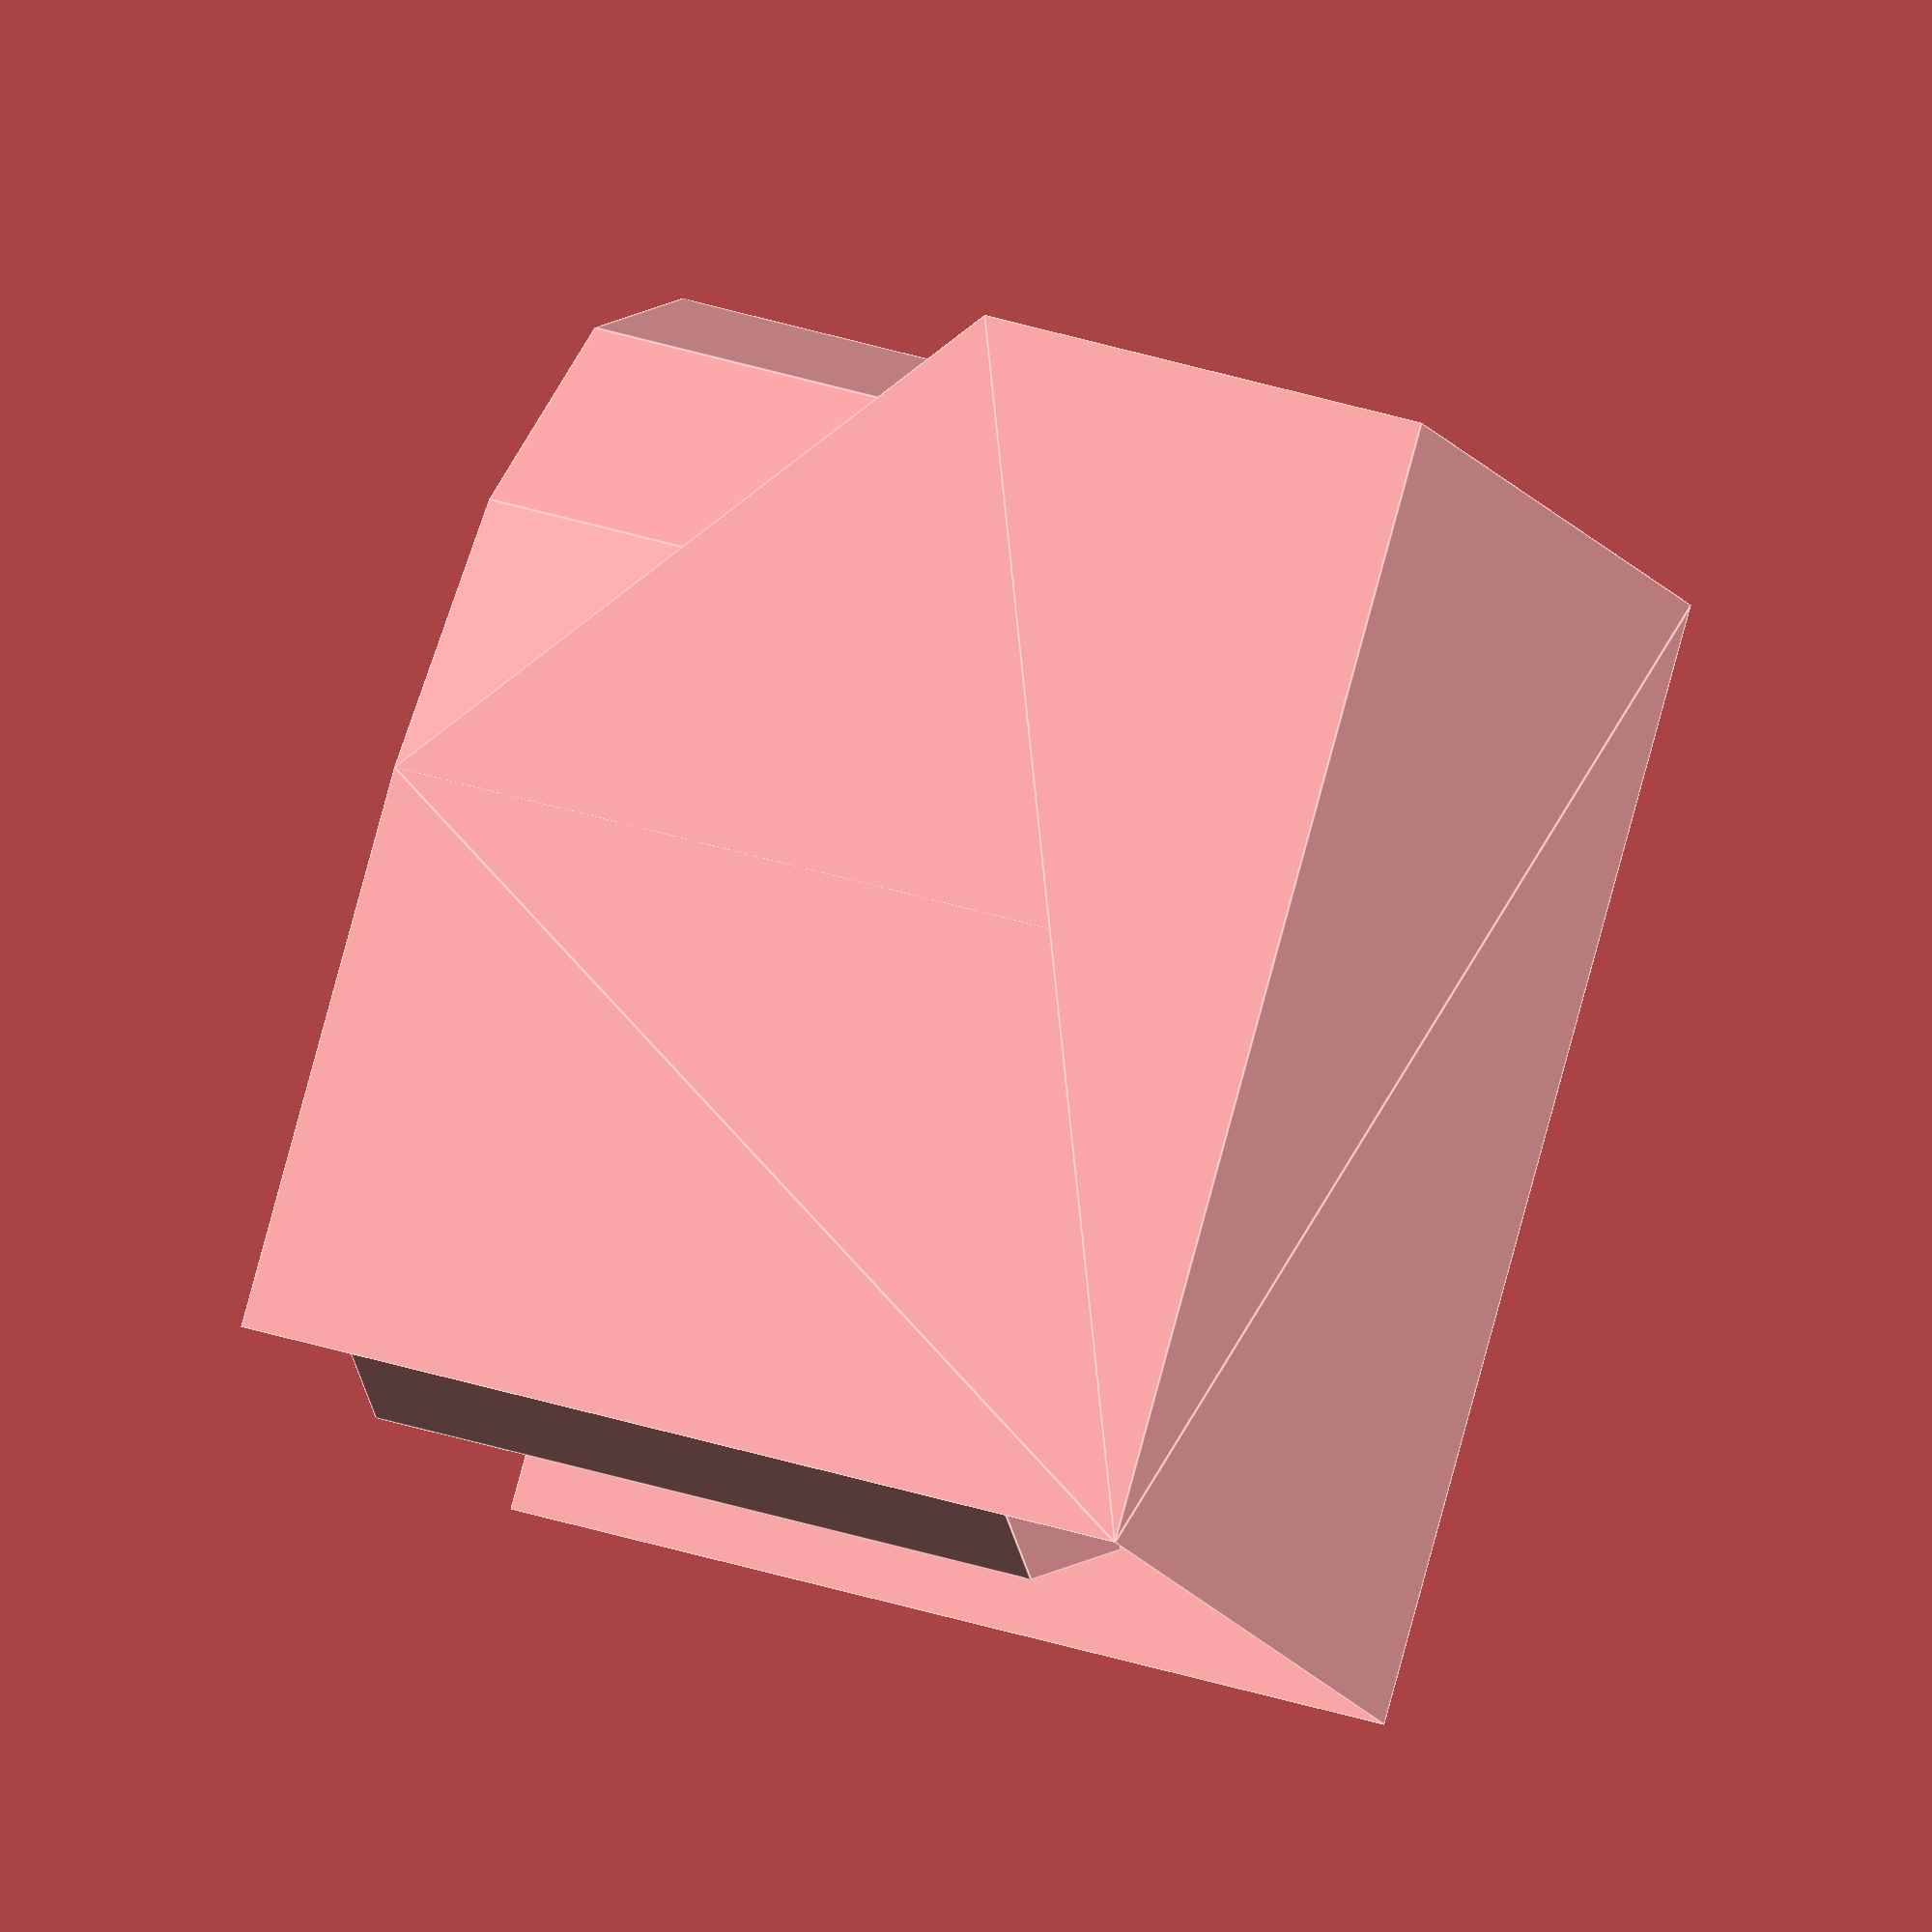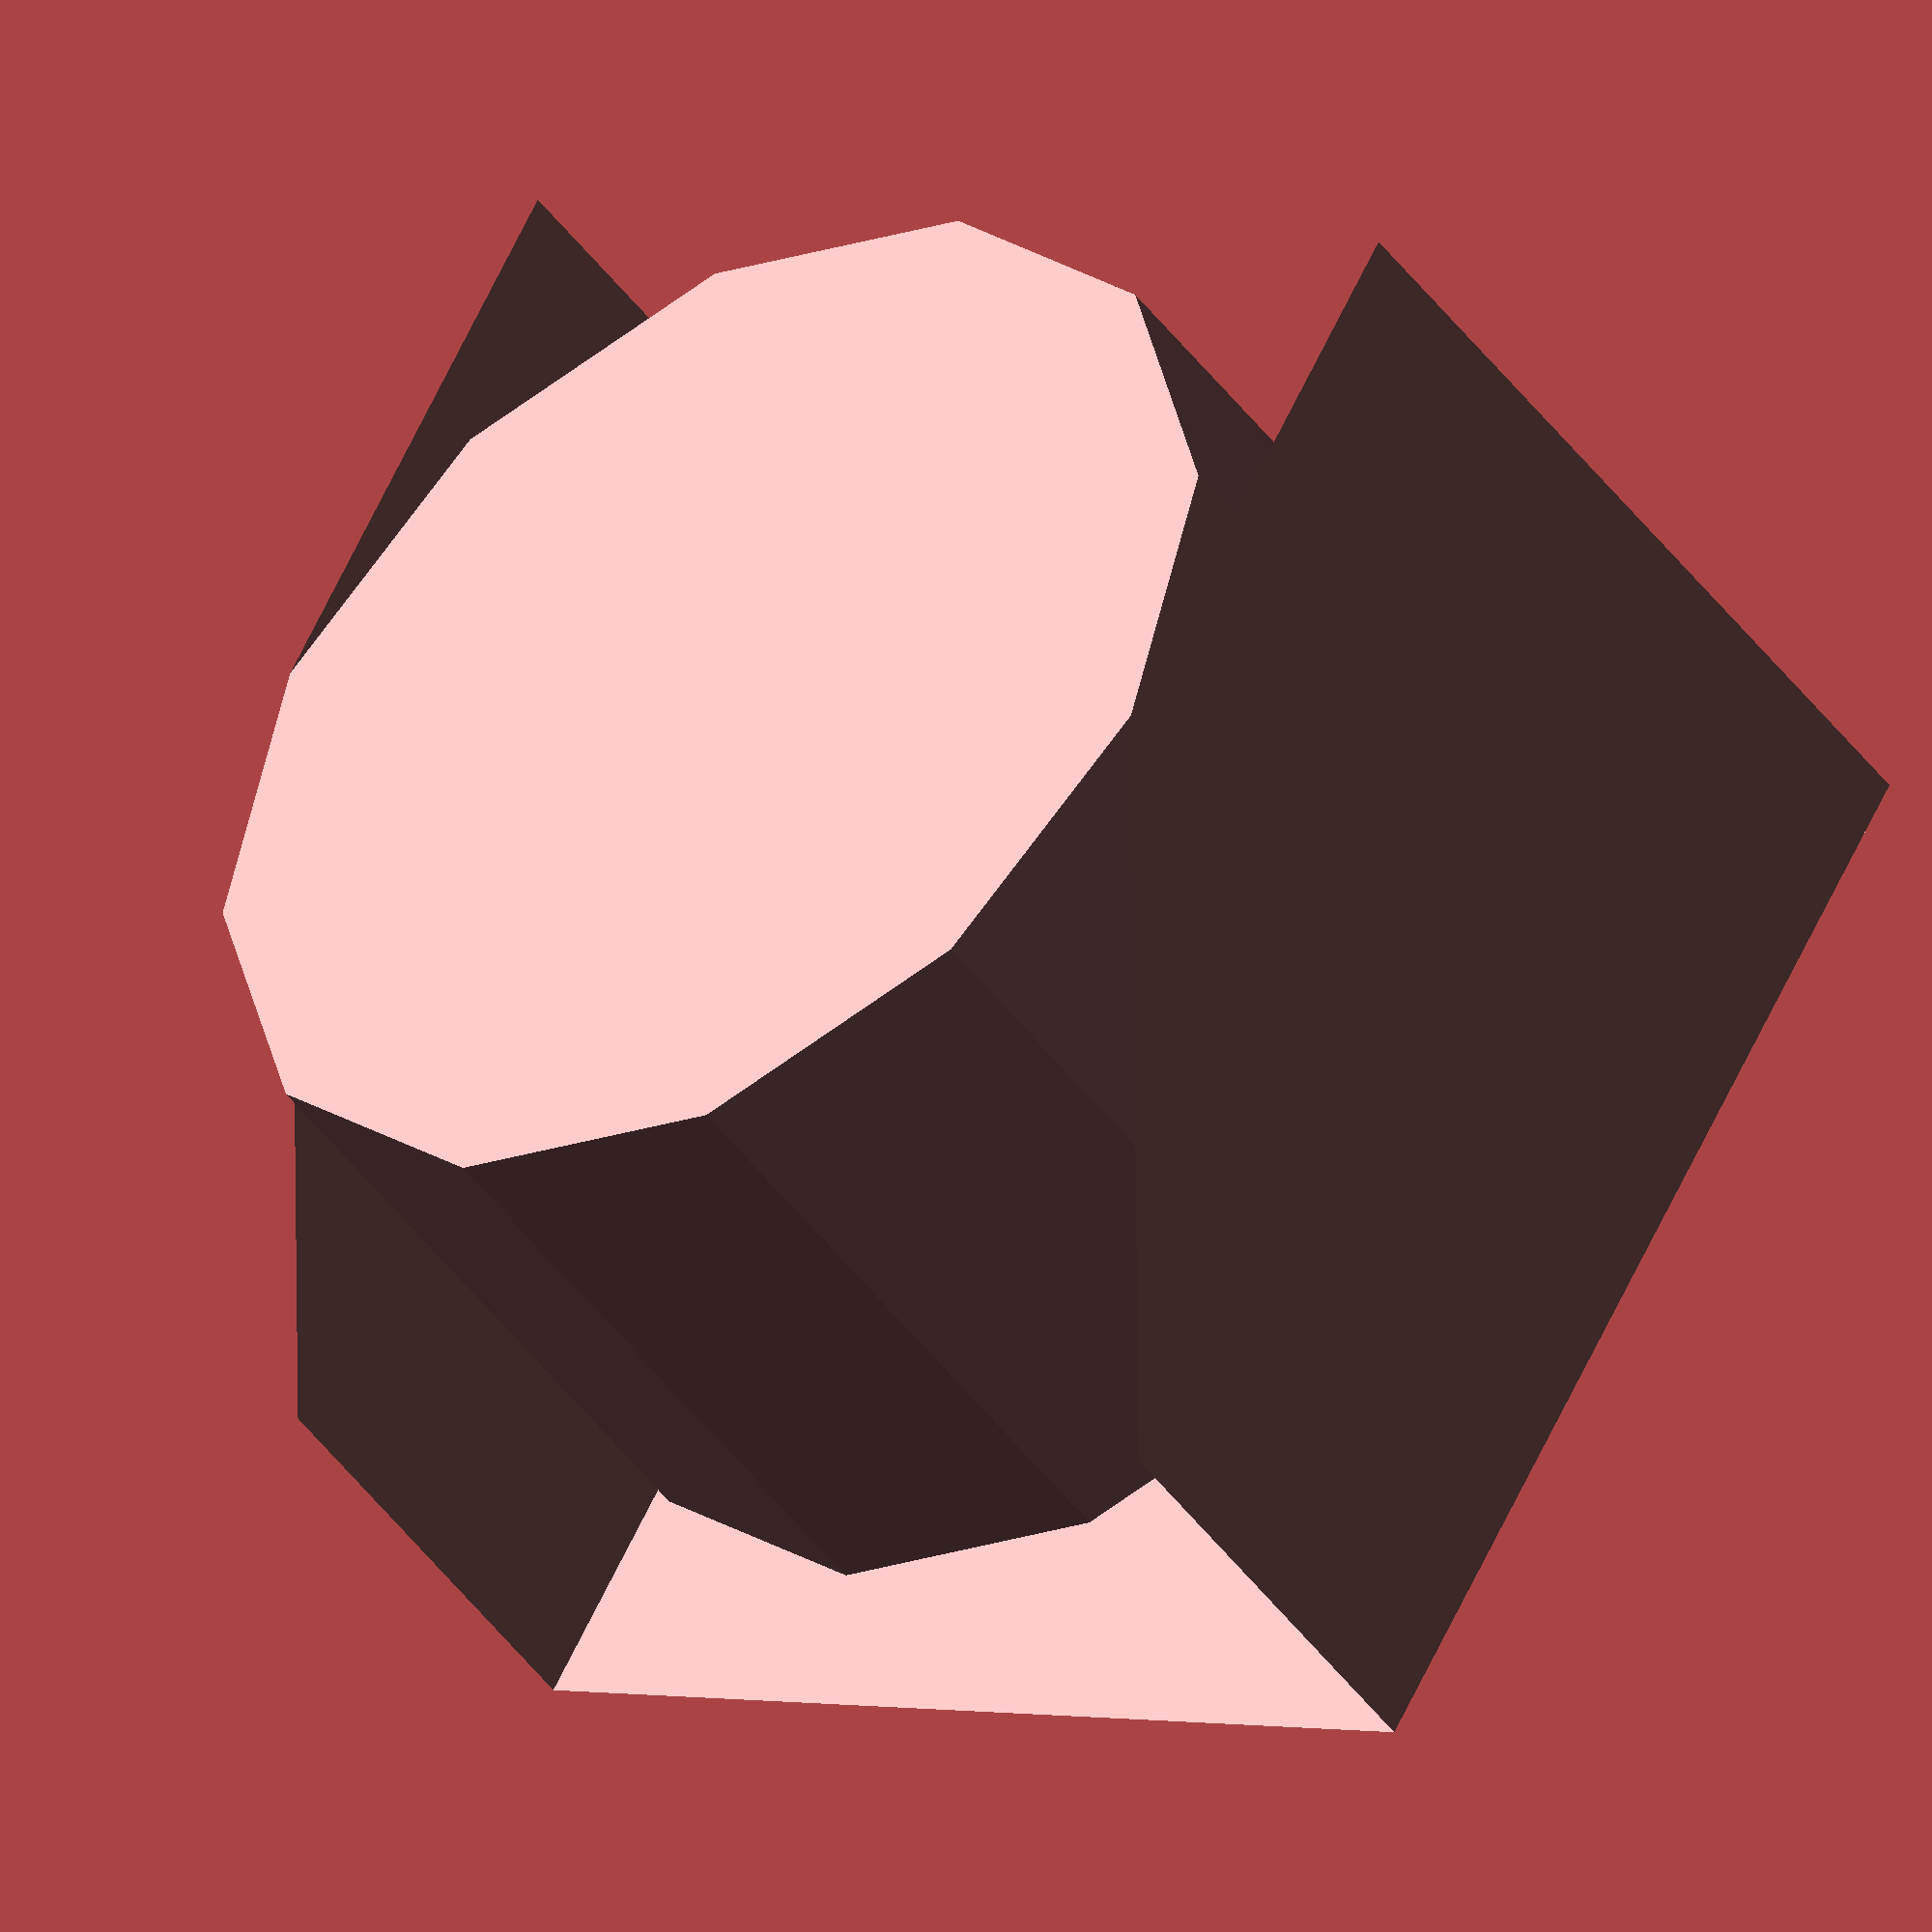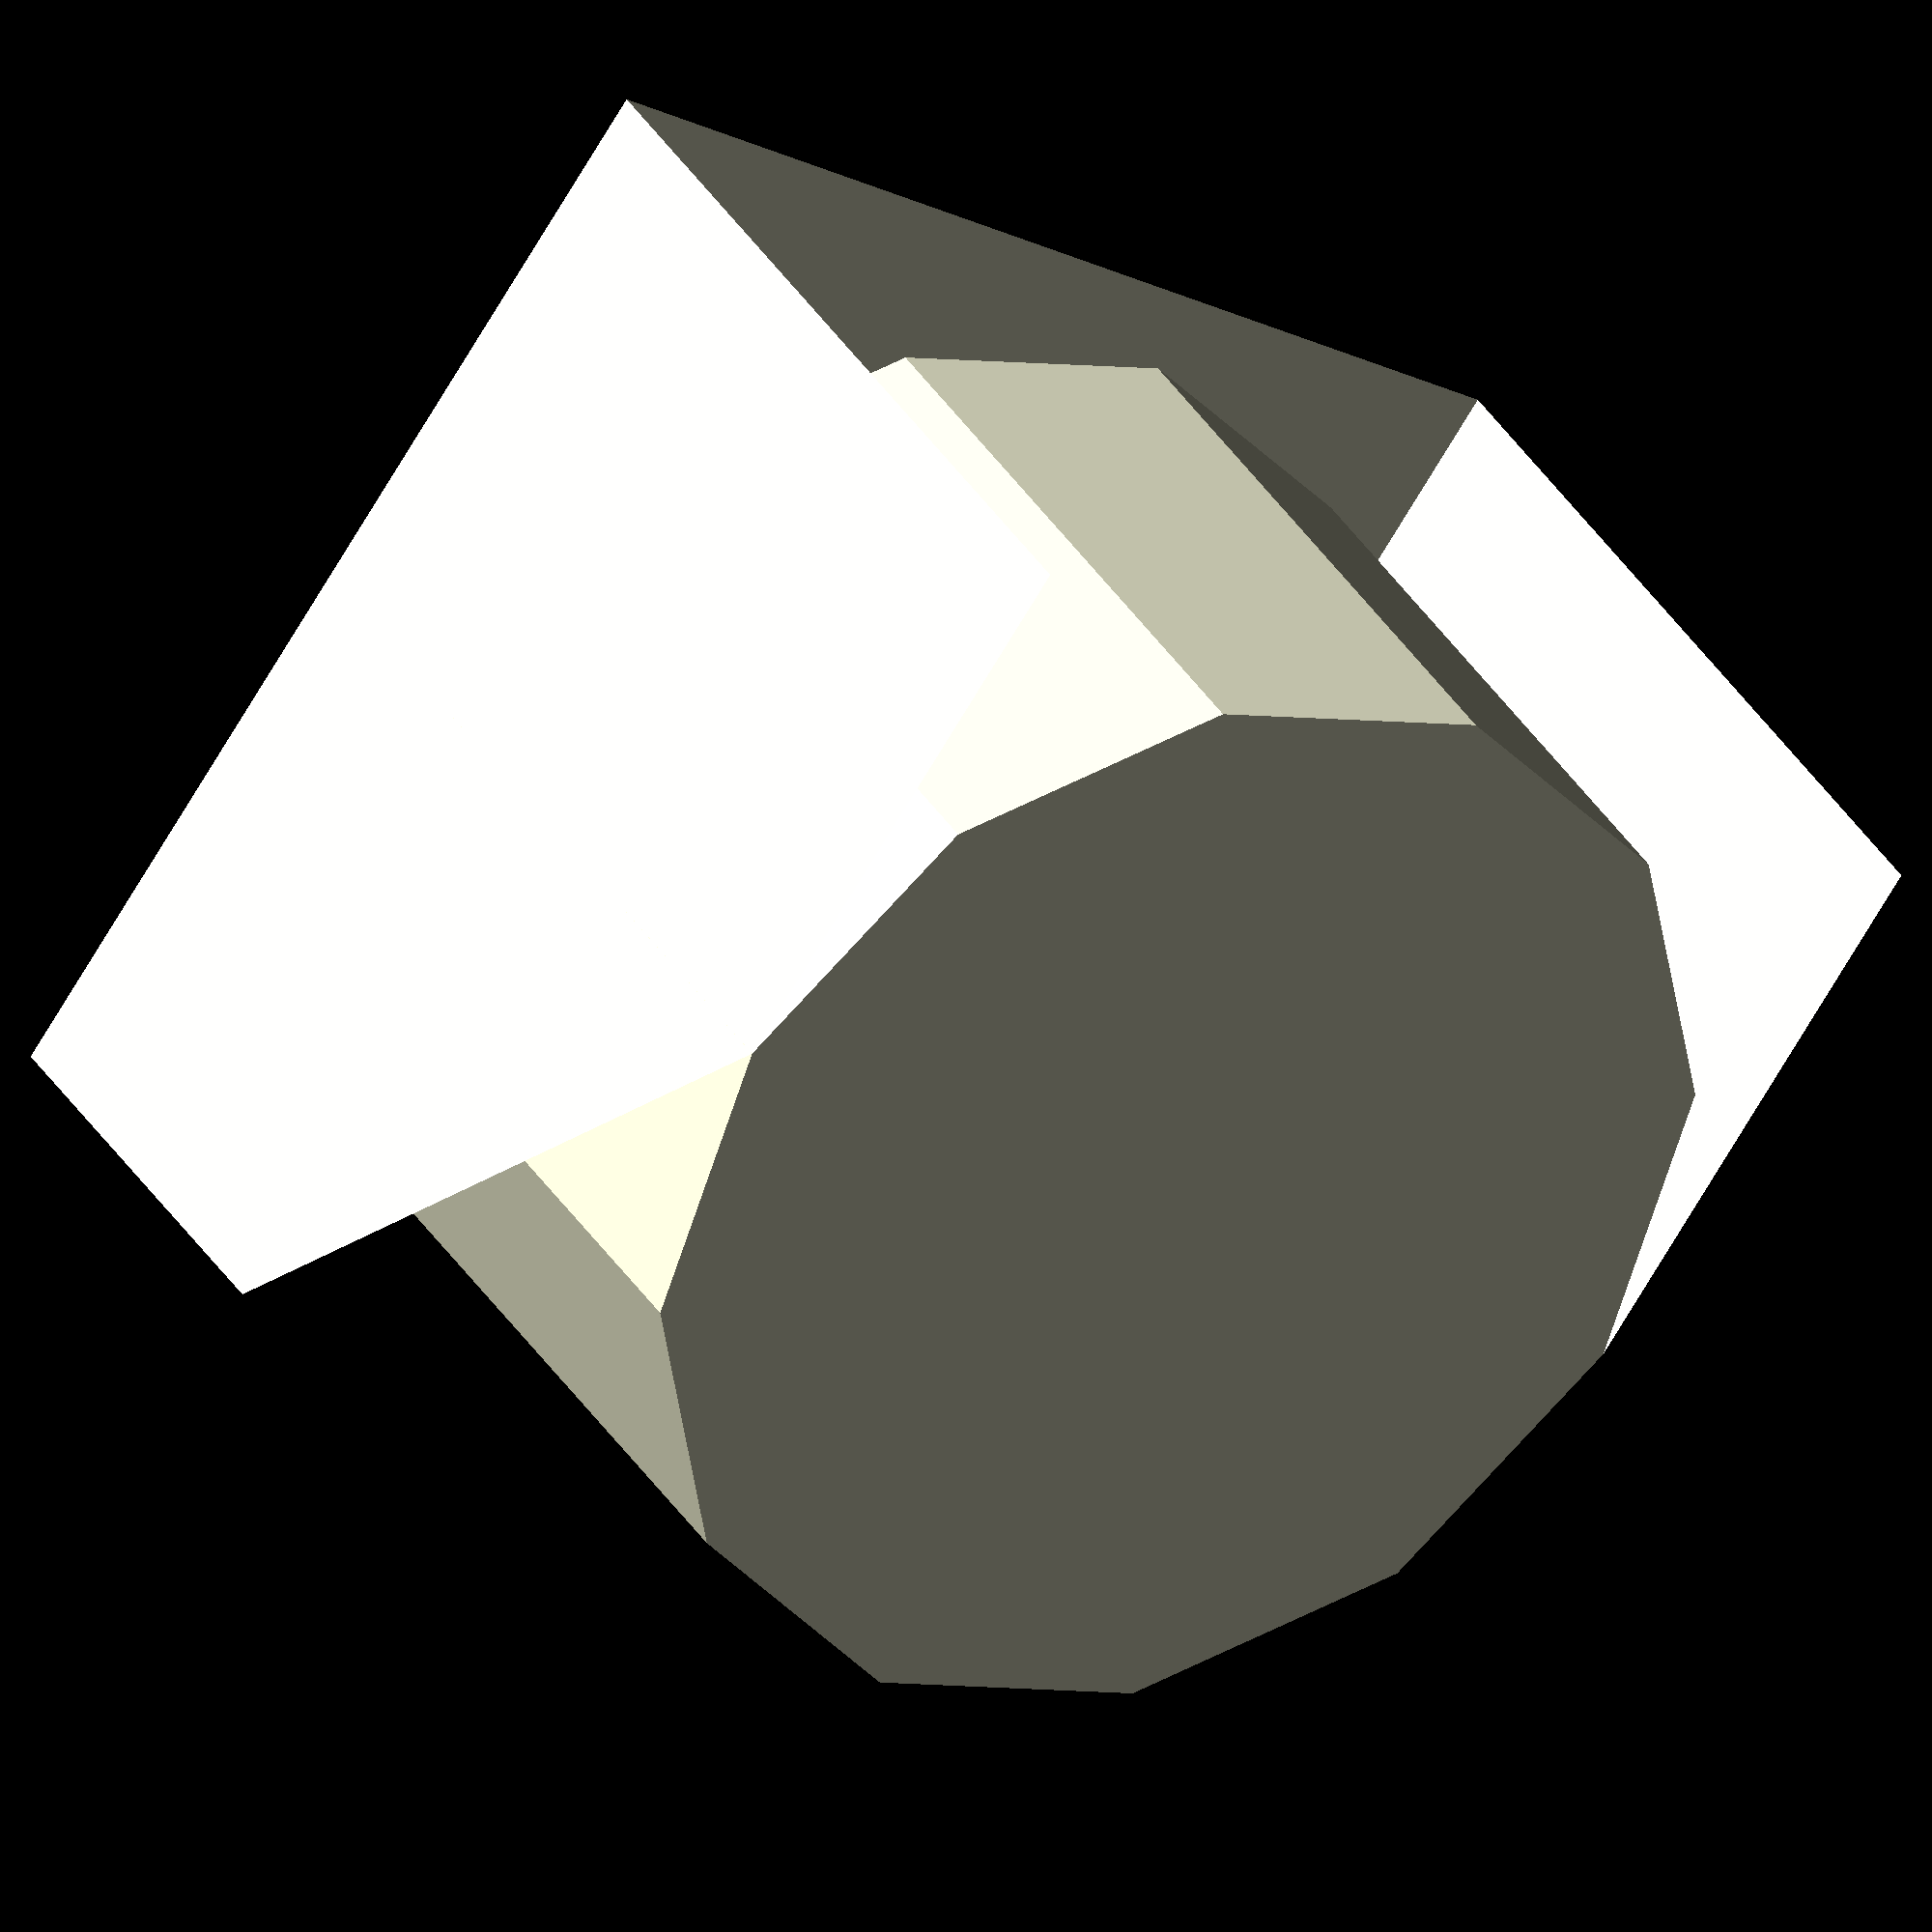
<openscad>
// plate 2x2 bow

// external vars #########################

ext_scale = 1.0;

// internal vars #########################

pts_base = [[0,-5],[2,-5],[4,-2.5],[4,2.5],[2,5],[0,5]];

base_r = (sqrt(26)/2)/(1/sqrt(26));
base_ang_z = base_r-1;
top_r = (sqrt(34)/2)/(3/sqrt(34));
top_ang_z = top_r-3;
side_r = (sqrt(25+2.5*2.5)/2)/(2.5/sqrt(25+2.5*2.5));
side_ang_z = side_r-2.5;

pts_bow = [
// base 0,1,2,3,4
[-5,0,0],[-5,5,0],[-5,5,2],[-5,2.5,4],[-5,0,4],
// bloc 5,6,7,8,9
[0,0,0],[0,5,0],[0,5,2],[0,2.5,4],[0,0,4]/*,
// first step 10,11,12,13,14
[1.25,0,0],[1.25,5,0],
[1.25,5,1+sqrt(base_r*base_r-1.25*1.25)-base_ang_z],
[1.25,2.5+side_r-sqrt(side_r*side_r-1.25*1.25),1+sqrt(top_r*top_r-1.25*1.25)-top_ang_z],
[1.25,0,1+sqrt(top_r*top_r-1.25*1.25)-top_ang_z],
// second step 15,16,17,18,19
[2.5,0,0],[2.5,5,0],
[2.5,5,1+sqrt(base_r*base_r-2.5*2.5)-base_ang_z],
[2.5,2.5+side_r-sqrt(side_r*side_r-2.5*2.5),1+sqrt(top_r*top_r-2.5*2.5)-top_ang_z],
[2.5,0,1+sqrt(top_r*top_r-2.5*2.5)-top_ang_z],
// third step 20,21,22,23,24
[3.75,0,0],[3.75,5,0],
[3.75,5,1+sqrt(base_r*base_r-3.75*3.75)-base_ang_z],
[3.75,2.5+side_r-sqrt(side_r*side_r-3.75*3.75),1+sqrt(top_r*top_r-3.75*3.75)-top_ang_z],
[3.75,0,1+sqrt(top_r*top_r-3.75*3.75)-top_ang_z],
// end 25,26,27,28
[5,0,0],[5,5,0],[5,5,1],[5,0,1]
*/
];

fc_bow = [
// base
[0,1,2,3,4],
//bloc
[0,1,6,5],
//[1,6,7,2],
//[2,7,8,3],
//[3,8,9,4],[0,4,9,5],
//
[5,9,8,7,6]
//
/*
//first step
[0,1,6,5],[1,2,7,6],
[2,3,8],[2,8,7],
[3,4,9,8],[0,4,9,5],
// second step
[5,6,11,10],[6,7,12,11],
[7,8,13],[7,13,12],
[8,9,14,13],[5,9,14,10],
// third step
[10,11,16,15],[11,12,17,16],
[12,13,18],[12,18,17],
[13,14,19,18],[10,14,19,15],
// last step
[15,16,21,20],[16,17,22,21],[17,18,22],[18,19,23,22],[15,19,23,20],
// end
[20,21,22,23]
*/
];

// part ##################################

scale([ext_scale,ext_scale,ext_scale])
union() {
  polyhedron(points=pts_bow,faces=fc_bow);
  //mirror([0,1,0]) polyhedron(points=pts_bow,faces=fc_bow);
  //rotate([0,-90,0]) linear_extrude(height=5) polygon(pts_base);
  //translate([-2.5,-2.5,1]) cylinder(h=3,d=5,center=false,$fn=12);
  translate([-2.5,2.5,1]) cylinder(h=3,d=5,center=false,$fn=12);
}

</openscad>
<views>
elev=318.7 azim=311.3 roll=110.5 proj=o view=edges
elev=44.1 azim=210.5 roll=33.2 proj=o view=solid
elev=145.1 azim=35.0 roll=207.0 proj=o view=solid
</views>
